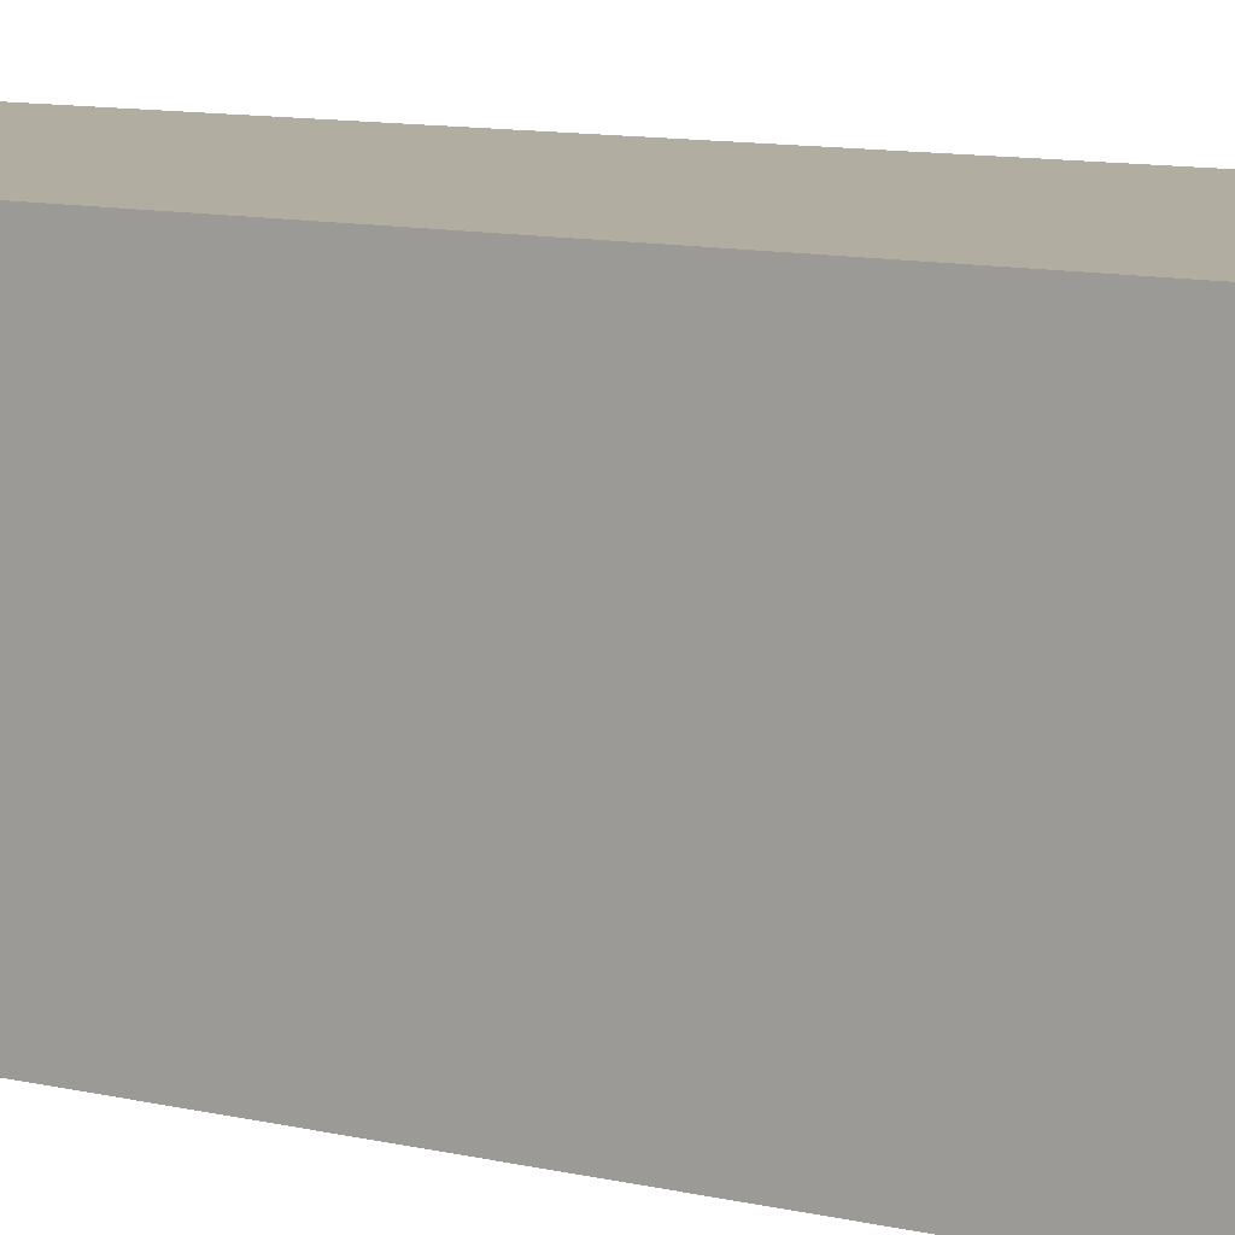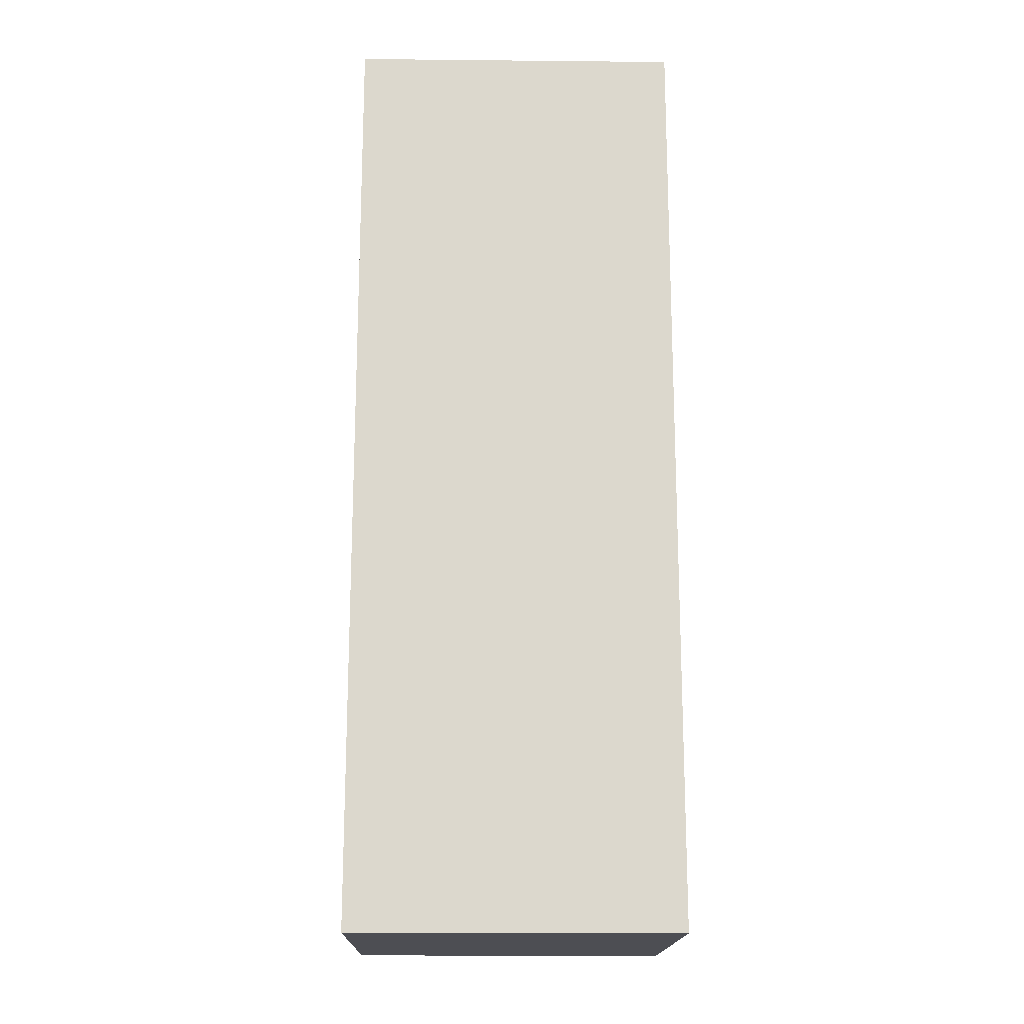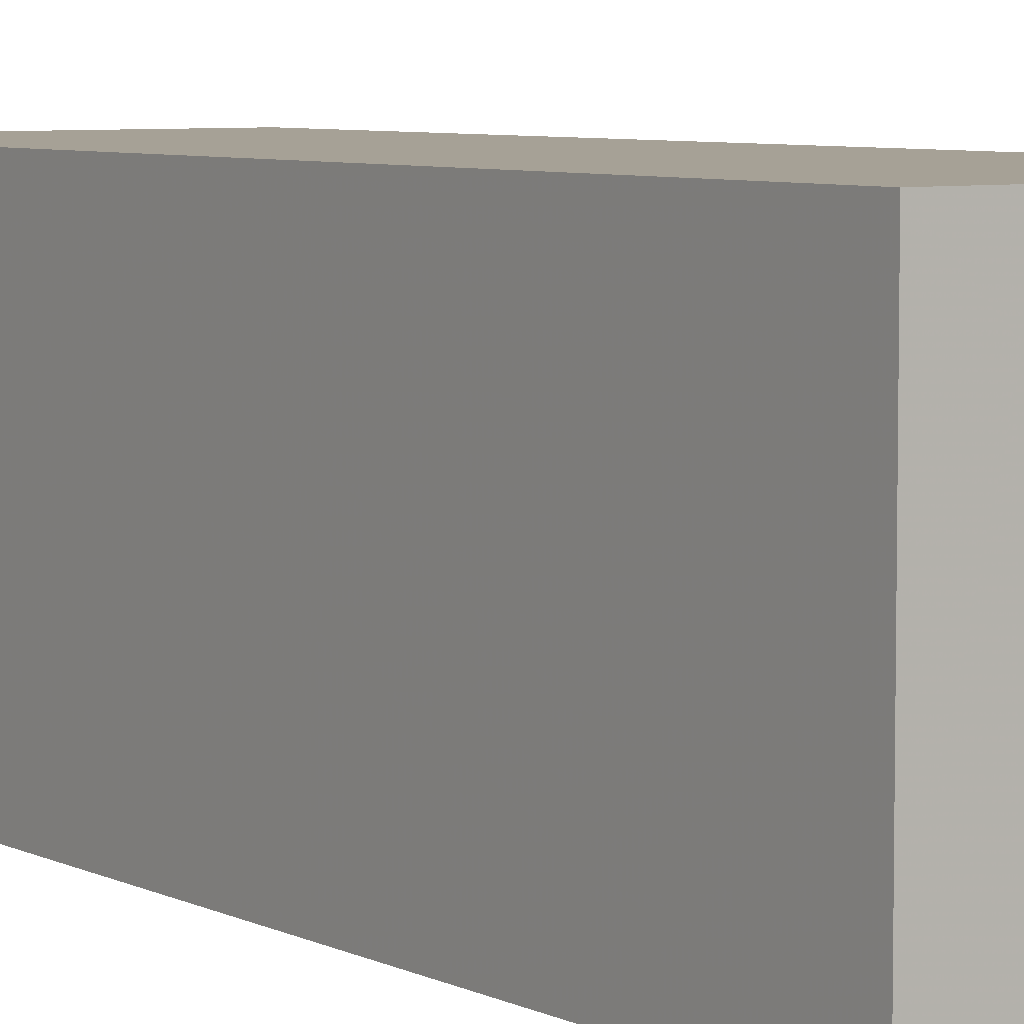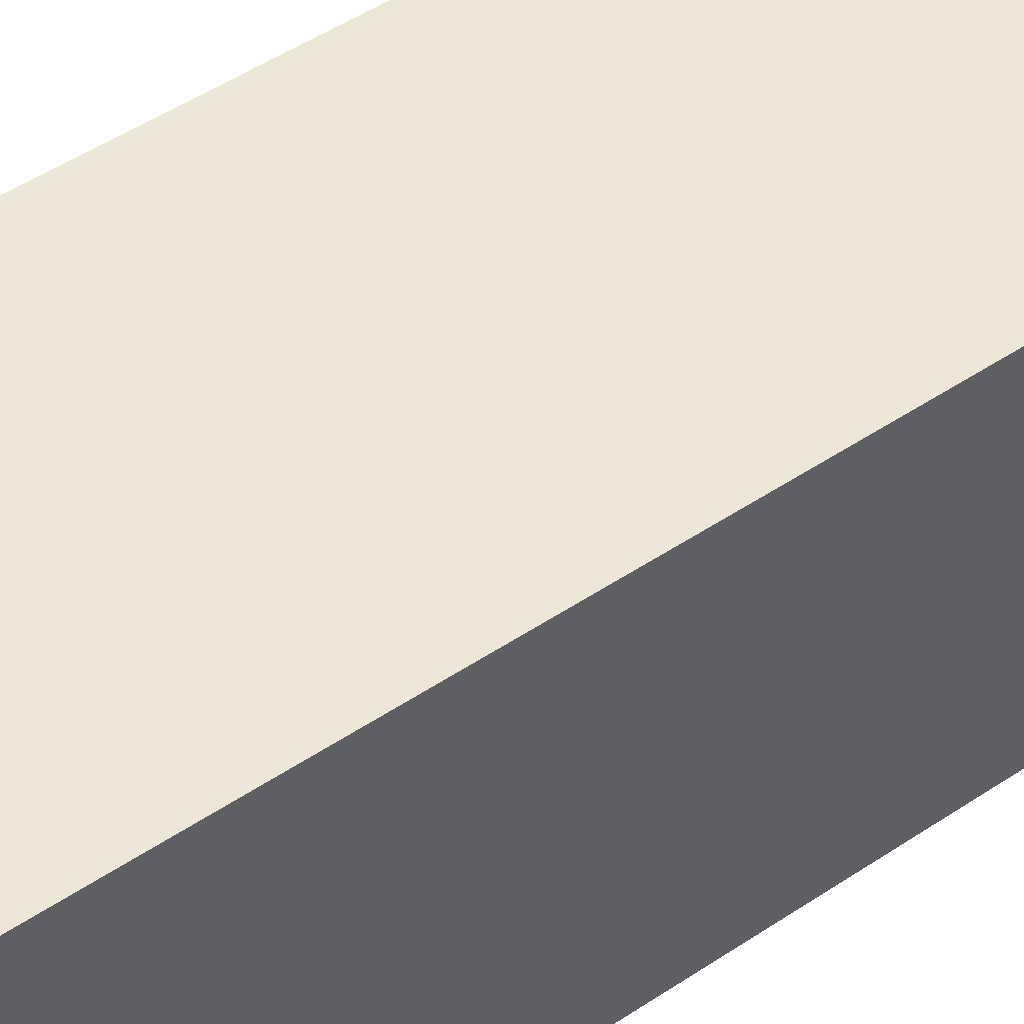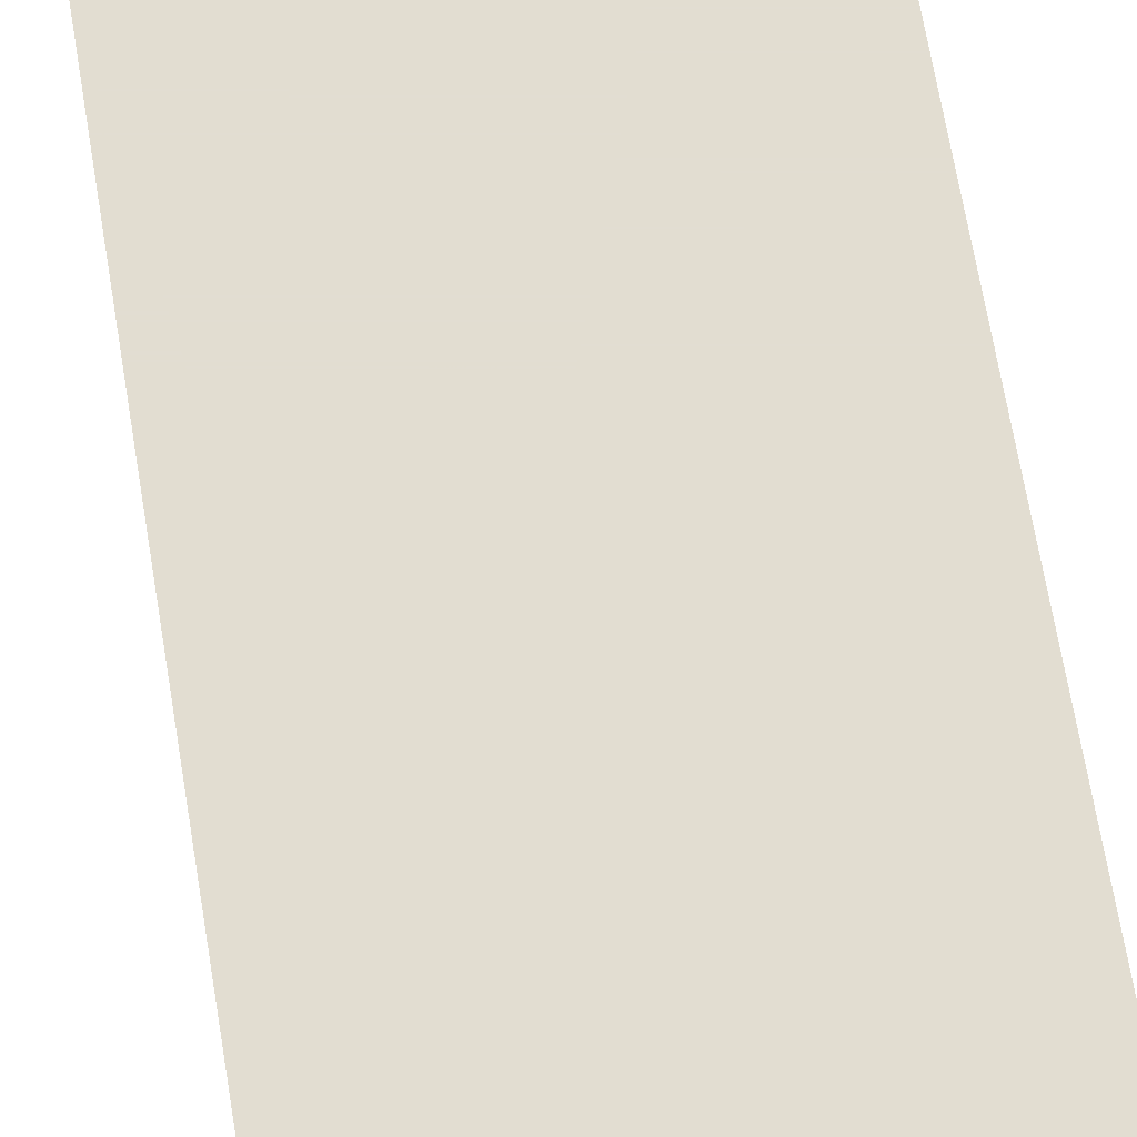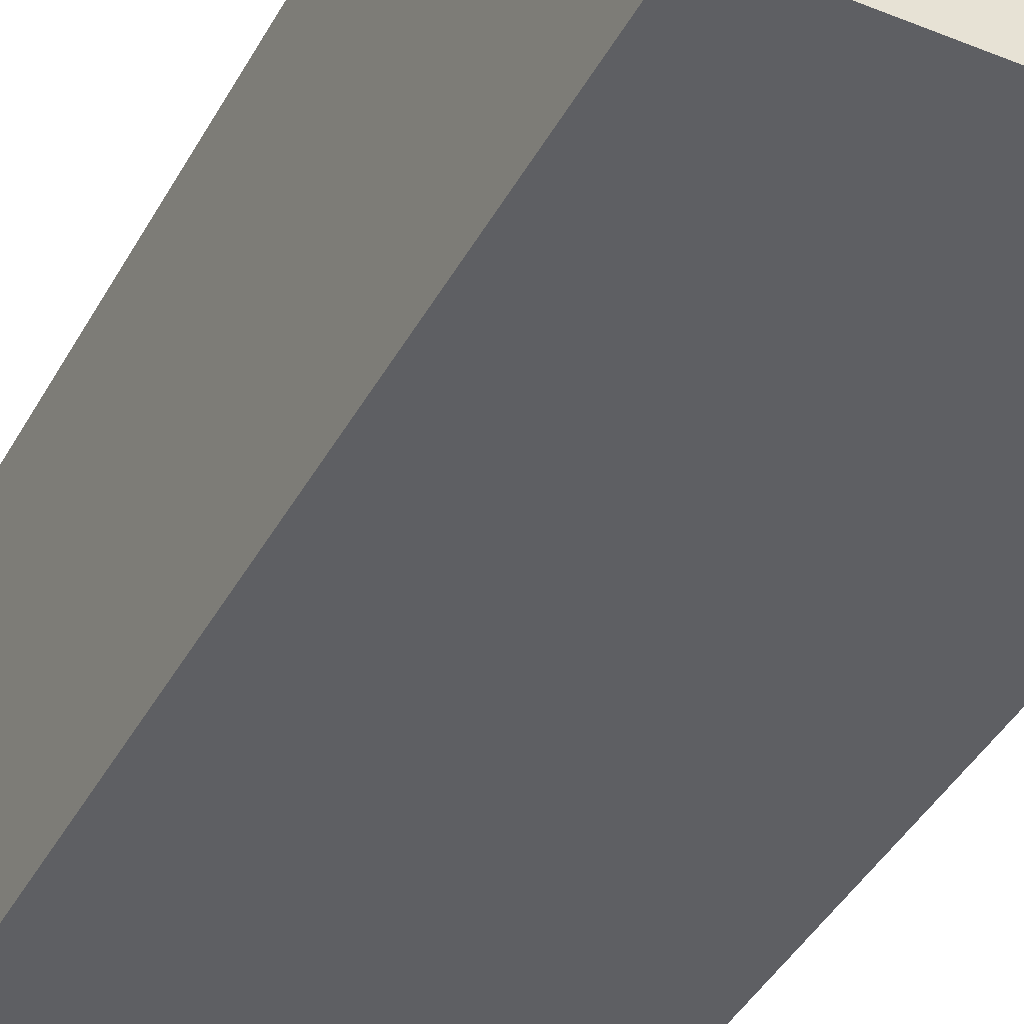
<metadata>
{"format":"obj","ext":"obj","renderer":"f3d","projection":"perspective","resolution":1024,"background":"white","views":[{"elev":10.5,"azim":120.4,"up":"+Y"},{"elev":-17.3,"azim":178.9,"up":"+Z"},{"elev":6.2,"azim":145.0,"up":"+Y"},{"elev":50.2,"azim":-126.2,"up":"+Y"},{"elev":68.4,"azim":170.5,"up":"+Y"},{"elev":-41.1,"azim":153.6,"up":"+Y"}]}
</metadata>
<code>
v -0.1756 0.842 0.9952
v -0.1756 1.193 0.9952
v -0.1756 0.842 -0.004824
v -0.1756 1.193 -0.004824
v 0.1756 0.842 0.9952
v 0.1756 1.193 0.9952
v 0.1756 0.842 -0.004824
v 0.1756 1.193 -0.004824
f 1 2 4
f 1 4 3
f 3 4 8
f 3 8 7
f 7 8 6
f 7 6 5
f 5 6 2
f 5 2 1
f 3 7 5
f 3 5 1
f 8 4 2
f 8 2 6

</code>
